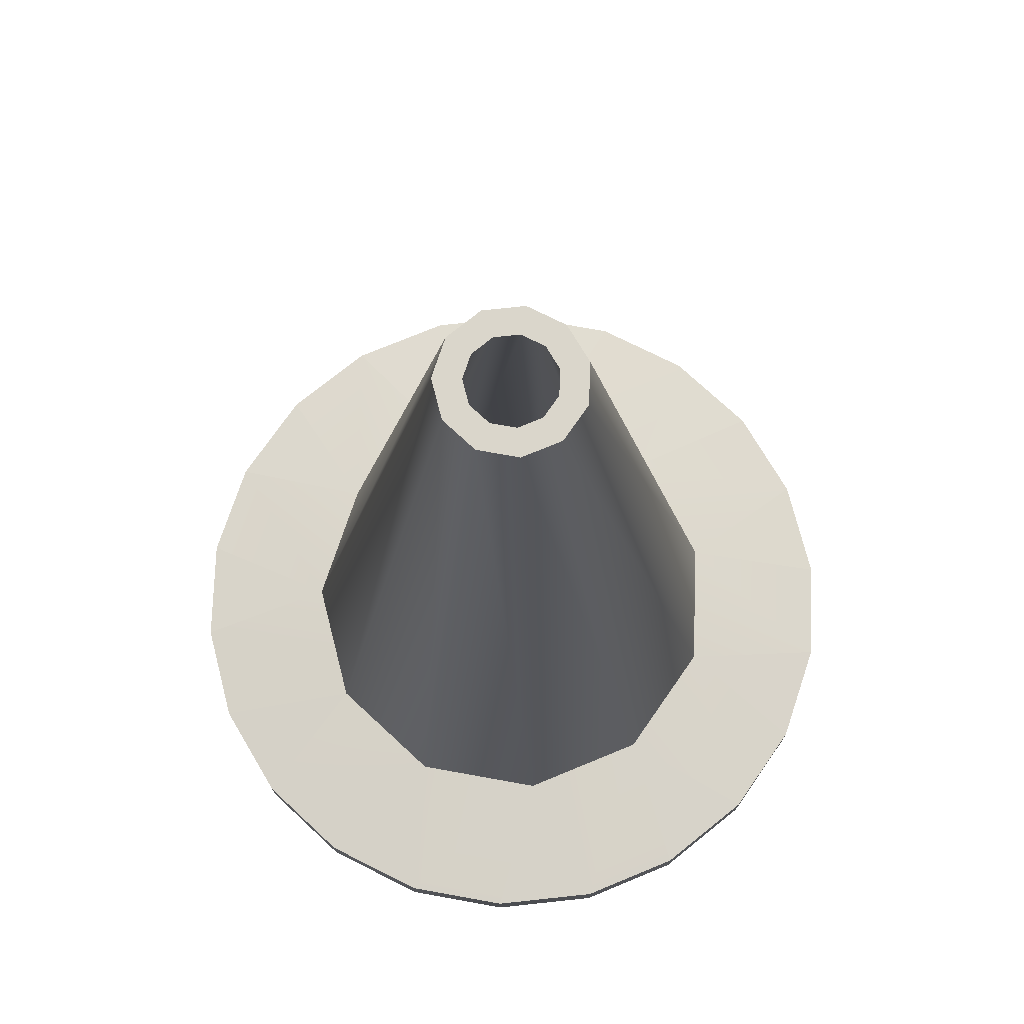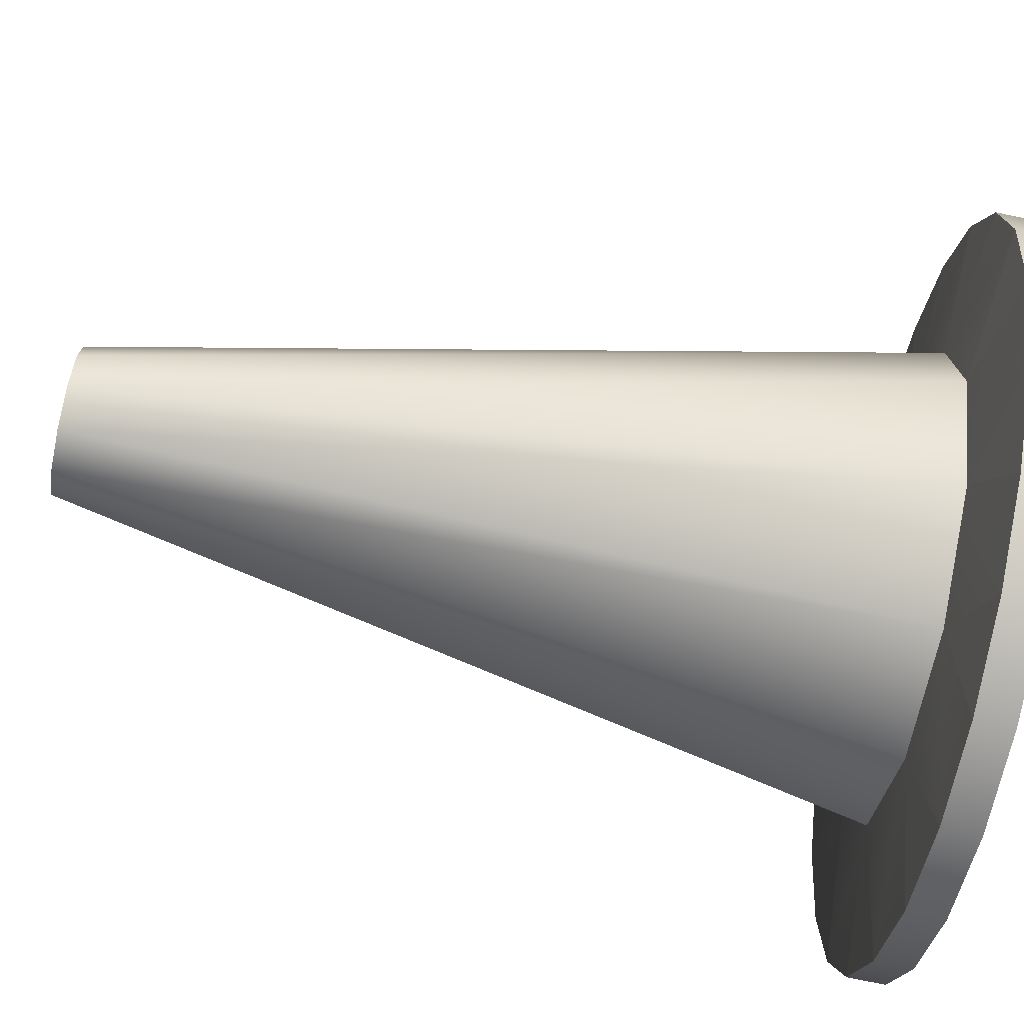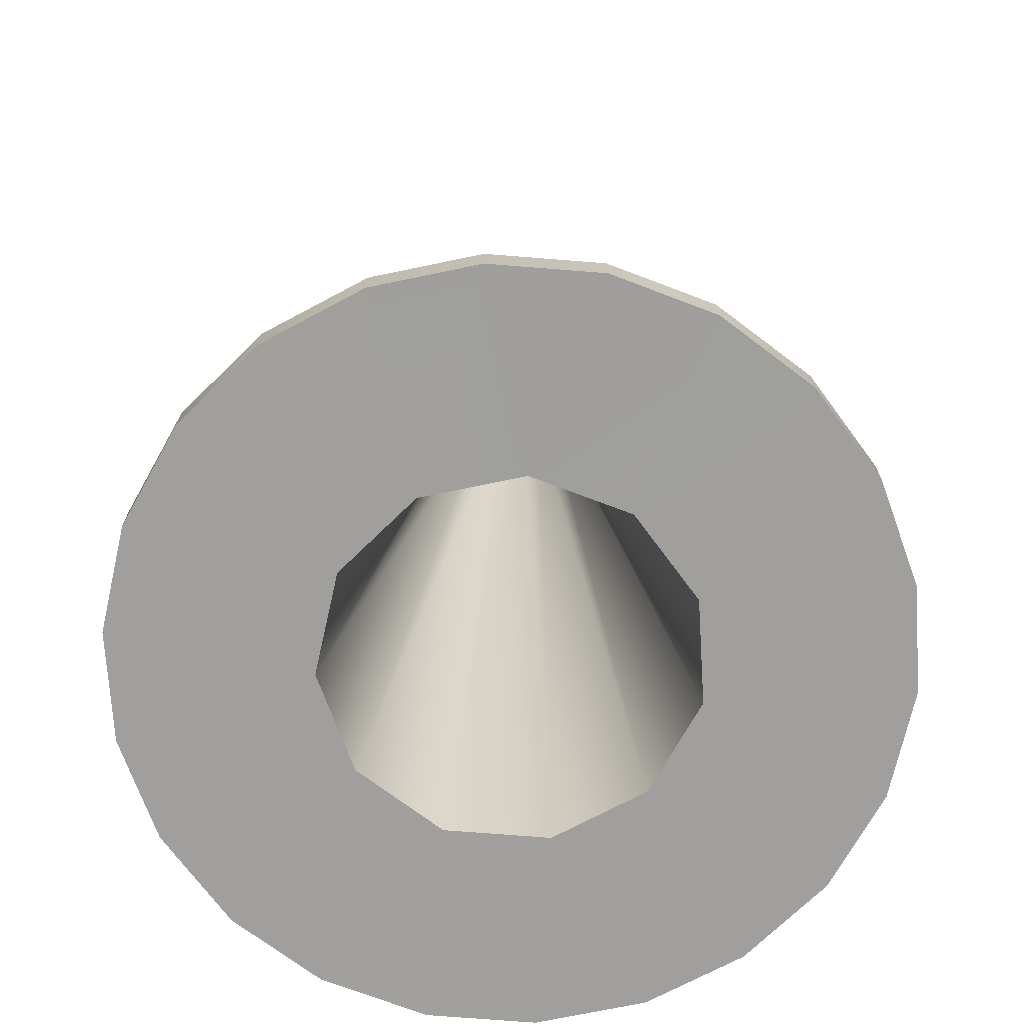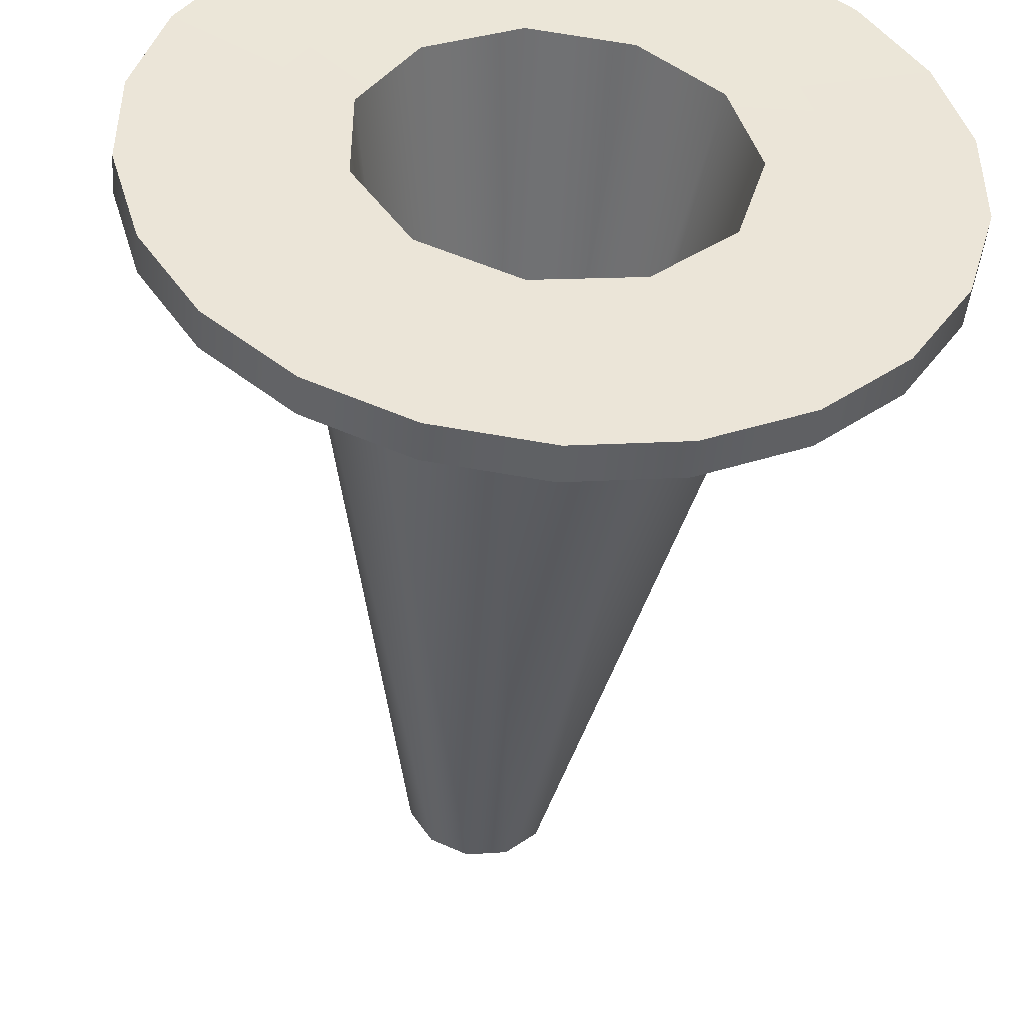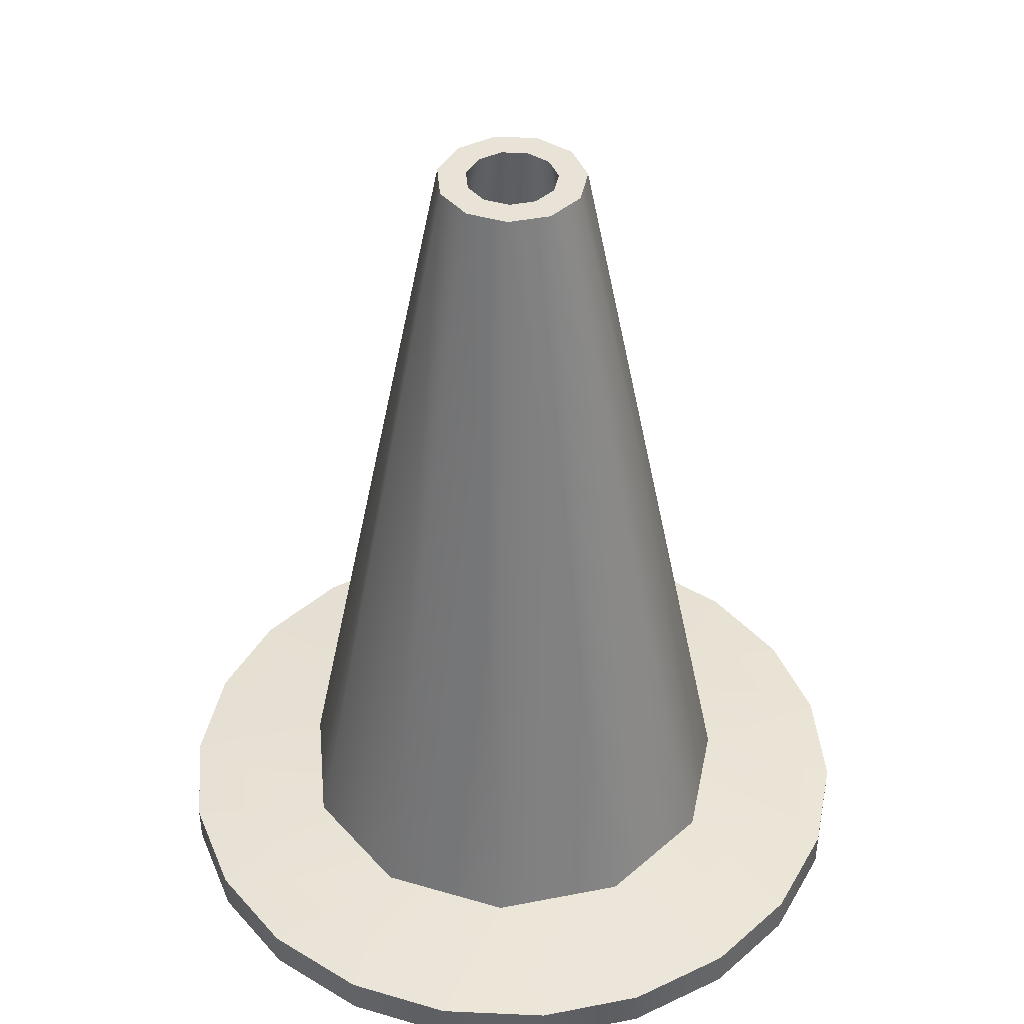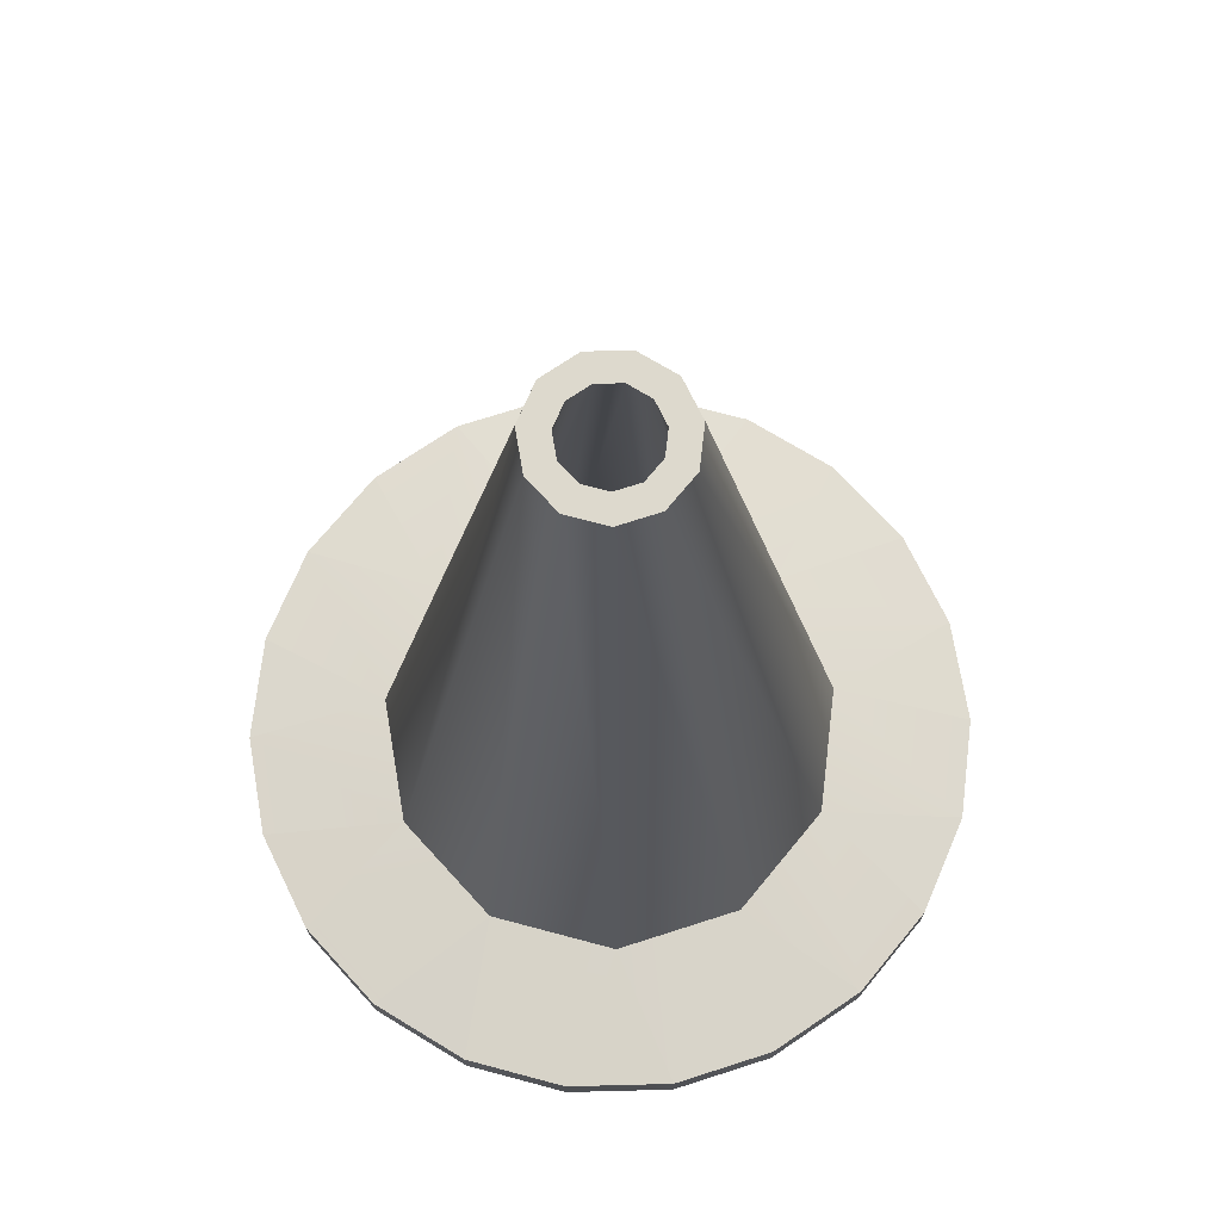
<metadata>
{"format":"obj","ext":"obj","renderer":"f3d","projection":"perspective","resolution":1024,"background":"white","views":[{"elev":73.9,"azim":116.6,"up":"+Y"},{"elev":-75.3,"azim":-101.8,"up":"+Z"},{"elev":-71.3,"azim":150.9,"up":"+Y"},{"elev":-46.0,"azim":-4.9,"up":"+Z"},{"elev":41.8,"azim":93.1,"up":"+Y"},{"elev":72.0,"azim":154.0,"up":"+Y"}]}
</metadata>
<code>
v 15.41 -0.0322 -52.43
v 15.42 1.695 -52.43
v 16.75 1.695 -47.88
v 16.75 -0.0322 -47.88
v 9.184 -0.0322 -59.65
v 9.185 1.695 -59.66
v 12.77 1.695 -56.55
v 12.77 -0.0322 -56.55
v 0.0371 -0.0322 -62.36
v 0.0366 1.695 -62.37
v 4.735 1.695 -61.69
v 4.734 -0.0322 -61.69
v -9.121 -0.0322 -59.69
v -9.123 1.695 -59.7
v -4.805 1.695 -61.67
v -4.805 -0.0322 -61.67
v -15.38 -0.0322 -52.5
v -15.39 1.695 -52.5
v -12.82 1.695 -56.49
v -12.82 -0.0322 -56.49
v -16.76 -0.0322 -43.06
v -16.76 1.695 -43.06
v -16.76 1.695 -47.81
v -16.76 -0.0322 -47.81
v -12.82 -0.0322 -34.38
v -12.82 1.695 -34.37
v -15.39 1.695 -38.37
v -15.38 -0.0322 -38.37
v -4.805 -0.0322 -29.2
v -4.805 1.695 -29.2
v -9.123 1.695 -31.17
v -9.121 -0.0322 -31.17
v 4.734 -0.0322 -29.18
v 4.735 1.695 -29.18
v 0.0366 1.695 -28.5
v 0.0371 -0.0322 -28.5
v 12.77 -0.0322 -34.32
v 12.77 1.695 -34.32
v 9.185 1.695 -31.21
v 9.184 -0.0322 -31.21
v 15.41 -0.0322 -38.43
v 16.75 -0.0322 -42.99
v 16.75 1.695 -42.99
v 15.42 1.695 -38.43
v 8.949 2.211 -51.18
v 10.64 2.211 -45.43
v 4.419 2.211 -55.11
v -1.514 2.211 -55.96
v -6.966 2.211 -53.47
v -10.21 2.211 -48.43
v -10.21 2.211 -42.44
v -6.966 2.211 -37.39
v -1.514 2.211 -34.9
v 4.419 2.211 -35.76
v 8.949 2.211 -39.68
v 8.172 0 -45.43
v 6.875 0 -49.85
v 3.395 0 -52.87
v -1.163 0 -53.52
v -5.351 0 -51.61
v -7.841 0 -47.74
v -7.841 0 -43.13
v -5.351 0 -39.26
v -1.163 0 -37.34
v 3.395 0 -38
v 6.875 0 -41.02
v 2.057 39.1 -45.43
v 1.73 39.1 -46.55
v 0.8546 39.1 -47.3
v -0.2928 39.1 -47.47
v -1.347 39.1 -46.99
v -1.974 39.1 -46.01
v -1.974 39.1 -44.85
v -1.347 39.1 -43.88
v -0.2928 39.1 -43.4
v 0.8545 39.1 -43.56
v 1.73 39.1 -44.32
v 2.814 39.1 -47.24
v 3.345 39.1 -45.43
v 1.389 39.1 -48.48
v -0.476 39.1 -48.74
v -2.19 39.1 -47.96
v -3.209 39.1 -46.38
v -3.209 39.1 -44.49
v -2.19 39.1 -42.91
v -0.476 39.1 -42.12
v 1.389 39.1 -42.39
v 2.814 39.1 -43.62
g Cone_LP_UV
f 1 2 3 4
f 5 6 7 8
f 9 10 11 12
f 13 14 15 16
f 17 18 19 20
f 21 22 23 24
f 25 26 27 28
f 29 30 31 32
f 33 34 35 36
f 37 38 39 40
f 41 42 43 44
f 3 2 45 46
f 7 6 47 45
f 11 10 48 47
f 15 14 49 48
f 19 18 50 49
f 23 22 51 50
f 27 26 52 51
f 31 30 53 52
f 35 34 54 53
f 39 38 55 54
f 44 43 46 55
f 56 57 1 4
f 57 58 5 8
f 58 59 9 12
f 59 60 13 16
f 60 61 17 20
f 61 62 21 24
f 62 63 25 28
f 63 64 29 32
f 64 65 33 36
f 65 66 37 40
f 66 56 42 41
f 67 68 57 56
f 68 69 58 57
f 69 70 59 58
f 70 71 60 59
f 71 72 61 60
f 72 73 62 61
f 73 74 63 62
f 74 75 64 63
f 75 76 65 64
f 76 77 66 65
f 66 77 67 56
f 45 78 79 46
f 47 80 78 45
f 48 81 80 47
f 49 82 81 48
f 50 83 82 49
f 51 84 83 50
f 52 85 84 51
f 53 86 85 52
f 54 87 86 53
f 55 88 87 54
f 46 79 88 55
f 79 78 68 67
f 78 80 69 68
f 80 81 70 69
f 81 82 71 70
f 82 83 72 71
f 83 84 73 72
f 84 85 74 73
f 85 86 75 74
f 86 87 76 75
f 87 88 77 76
f 88 79 67 77
f 4 42 56
f 1 57 8
f 5 58 12
f 9 59 16
f 13 60 20
f 17 61 24
f 21 62 28
f 25 63 32
f 29 64 36
f 33 65 40
f 41 37 66
f 3 46 43
f 7 45 2
f 11 47 6
f 15 48 10
f 19 49 14
f 23 50 18
f 27 51 22
f 31 52 26
f 35 53 30
f 39 54 34
f 44 55 38
f 3 43 42 4
f 1 8 7 2
f 5 12 11 6
f 9 16 15 10
f 13 20 19 14
f 17 24 23 18
f 21 28 27 22
f 25 32 31 26
f 29 36 35 30
f 33 40 39 34
f 37 41 44 38

</code>
